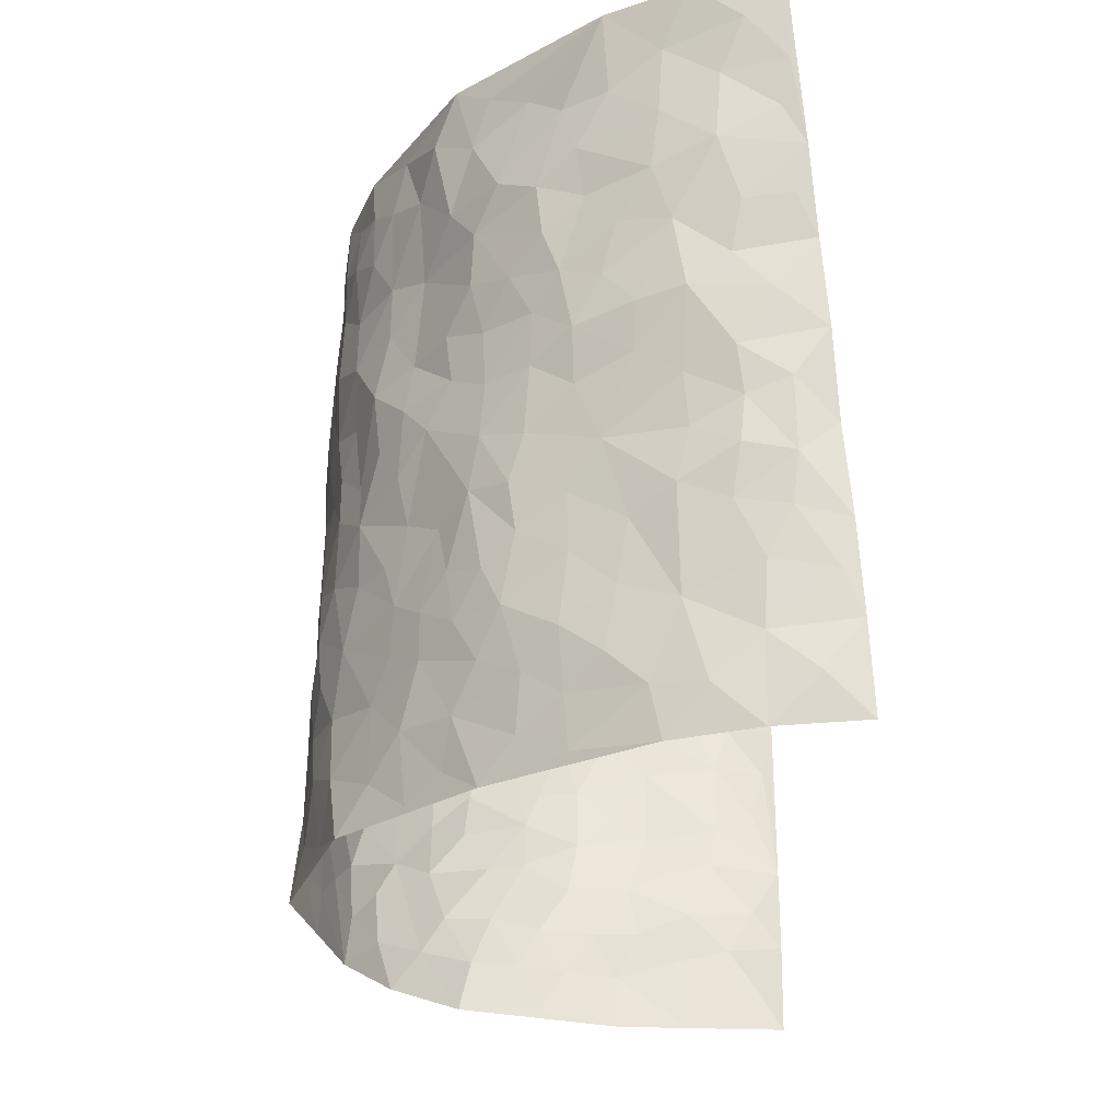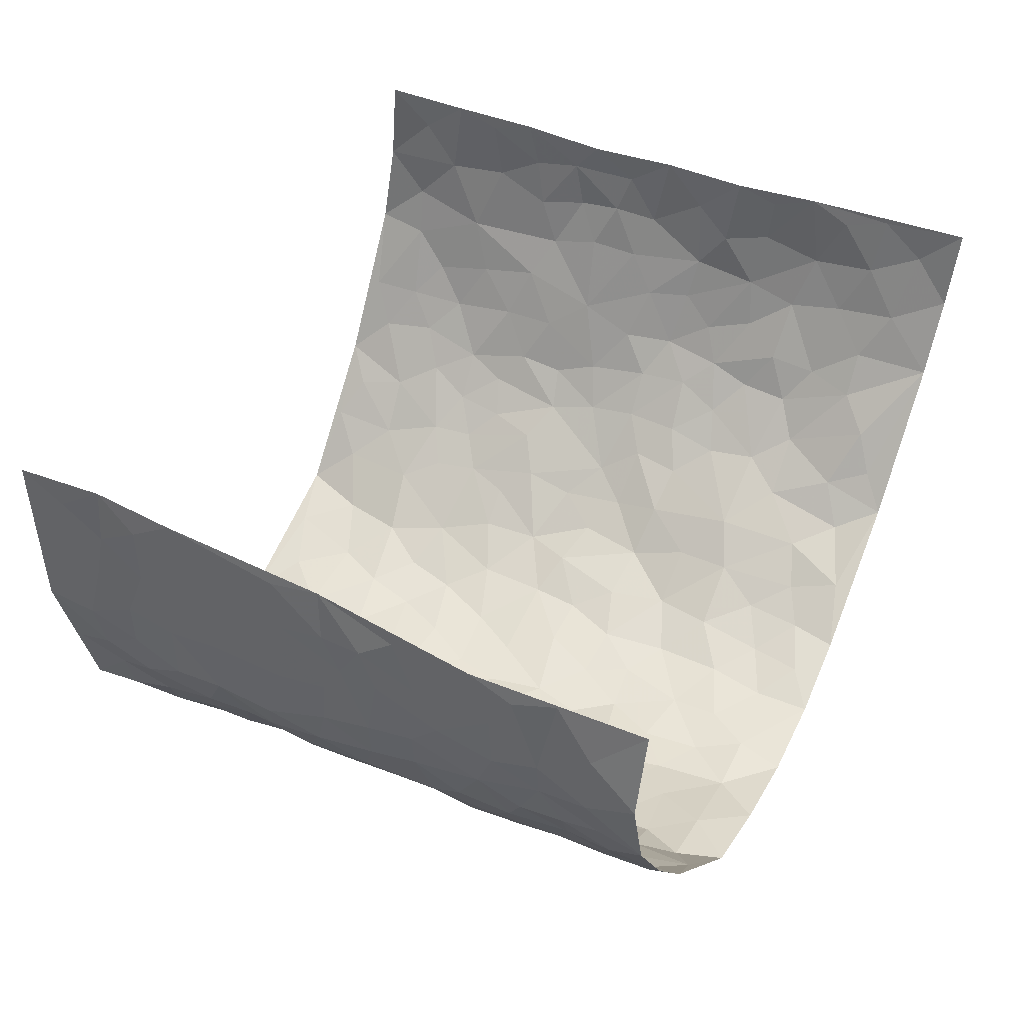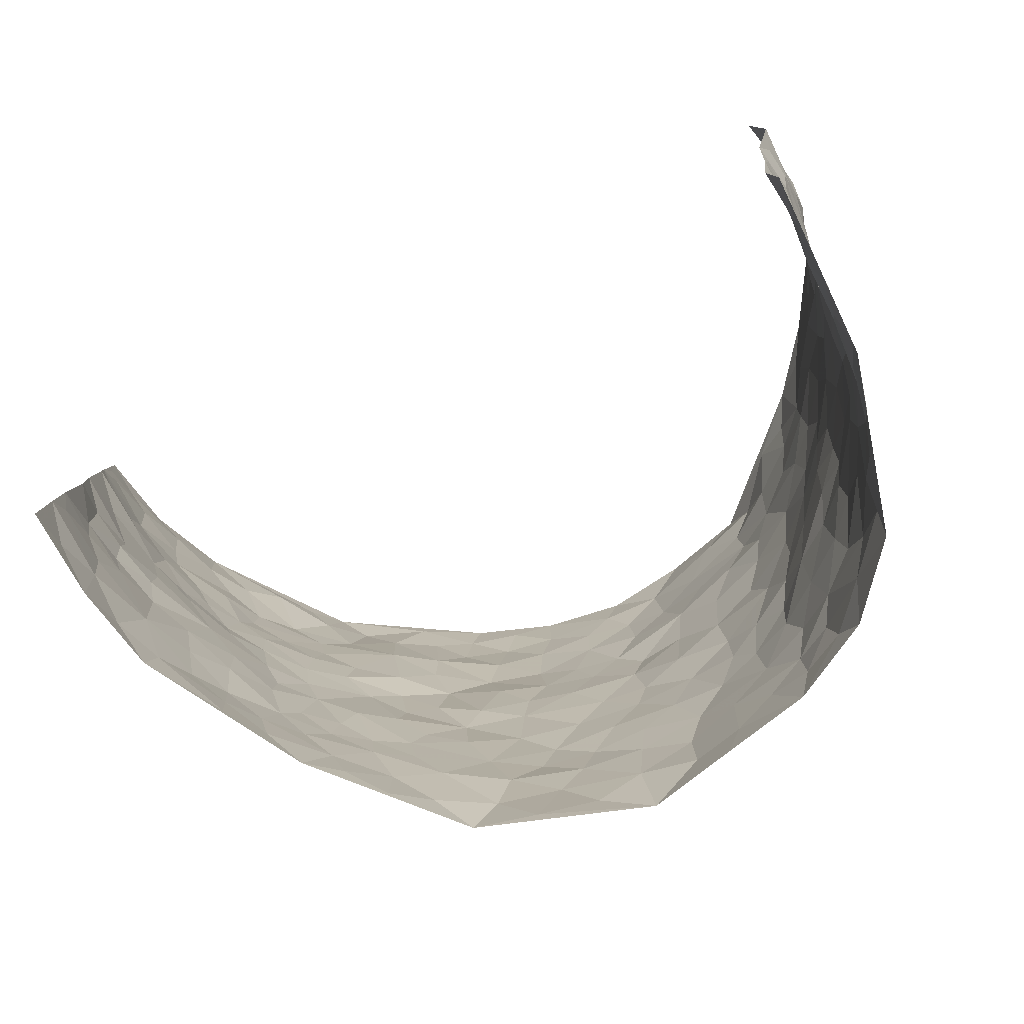
<metadata>
{"format":"obj","ext":"obj","renderer":"f3d","projection":"perspective","resolution":1024,"background":"white","views":[{"elev":-27.7,"azim":-89.8,"up":"+Y"},{"elev":43.9,"azim":115.8,"up":"+Z"},{"elev":-78.6,"azim":25.9,"up":"+Y"}]}
</metadata>
<code>
v -0.5596 0.02084 0.4418
v -0.6726 1.011 0.3708
v 0.5001 -0.0149 0.4161
v 0.573 0.9826 0.42
v -0.5609 0.403 0.2397
v -0.5992 0.5197 0.4115
v -0.5824 0.3702 0.2987
v 0.005734 0.007668 -0.2752
v -0.5766 0.2707 0.4284
v -0.5899 0.3537 0.3654
v -0.5224 0.01075 0.2012
v -0.5655 0.1463 0.4362
v -0.5209 0.3012 0.1661
v -0.5503 0.01662 0.3192
v -0.568 0.3012 0.2878
v -0.3959 0.006219 -0.01272
v -0.5709 0.2074 0.411
v -0.2599 0.1721 -0.1543
v -0.5544 0.3318 0.2228
v -0.5584 0.1344 0.32
v -0.5649 0.08068 0.3834
v -0.546 0.07537 0.2554
v -0.5036 0.1338 0.1359
v -0.5207 0.08335 0.1871
v -0.5685 0.2221 0.325
v -0.5799 0.286 0.3577
v -0.5376 0.1869 0.226
v -0.5119 0.2174 0.1522
v -0.5928 0.4998 0.2969
v -0.5798 0.3952 0.4183
v -0.592 1.003 0.1402
v -0.4394 0.2266 0.01247
v 0.2643 0.1582 -0.2191
v -0.6329 0.7653 0.3923
v -0.3217 0.3974 -0.1106
v -0.5963 0.7585 0.1987
v -0.6073 0.8379 0.2094
v -0.473 0.4463 0.04032
v -0.4922 0.6092 0.04957
v -0.4374 0.9987 -0.05531
v -0.6203 0.7024 0.3741
v -0.5282 0.566 0.09996
v -0.3423 0.7568 -0.09644
v -0.4251 0.2836 -0.01189
v -0.3889 0.2288 -0.04668
v -0.4091 0.1663 -0.01636
v -0.3891 0.6401 -0.06358
v -0.3291 0.5636 -0.1201
v 0.1759 0.4761 -0.2405
v -0.2932 0.226 -0.1308
v -0.1912 0.6152 -0.1945
v -0.3293 0.6327 -0.1077
v -0.2692 0.0626 -0.1532
v -0.5191 0.7133 0.06201
v -0.3394 0.1984 -0.09056
v -0.5979 0.6295 0.2953
v -0.02823 0.3528 -0.2511
v 0.06714 0.3437 -0.2574
v 0.2957 0.4515 -0.1853
v -0.08207 0.5562 -0.2314
v -0.1508 0.5604 -0.2153
v 0.1035 0.6337 -0.2471
v -0.4891 0.3524 0.09302
v -0.5655 0.5801 0.1791
v -0.6372 0.8237 0.3596
v -0.4459 0.1343 0.03793
v -0.3128 0.01684 -0.1042
v -0.5665 0.476 0.2333
v -0.4816 0.178 0.08284
v -0.462 0.02481 0.09411
v -0.2293 0.006817 -0.1954
v -0.4708 0.0946 0.08902
v -0.4313 0.05831 0.03209
v -0.3569 0.04198 -0.05724
v -0.3758 0.1081 -0.04711
v -0.6151 0.6971 0.3087
v -0.6517 0.8877 0.3735
v -0.5492 0.5163 0.1752
v 0.01203 1.003 -0.2419
v -0.5929 0.683 0.2236
v -0.4552 0.3193 0.03038
v -0.4332 0.465 -0.0166
v 0.01739 0.5754 -0.2528
v -0.0385 0.4874 -0.2469
v 0.01347 0.4242 -0.2562
v -0.1145 0.1333 -0.2381
v -0.4782 0.6727 0.01992
v -0.6047 0.5766 0.3421
v -0.5687 0.6964 0.1561
v -0.3832 0.3006 -0.05635
v -0.4859 0.2739 0.09437
v -0.4327 0.6911 -0.03118
v -0.1591 0.4892 -0.215
v -0.2416 0.4405 -0.1796
v -0.5243 0.6525 0.08391
v -0.003635 0.1214 -0.2612
v -0.3659 0.5143 -0.08774
v -0.3031 0.2925 -0.1259
v -0.2187 0.5077 -0.1823
v -0.1668 0.3866 -0.2166
v -0.6075 0.6433 0.4021
v -0.5517 0.6275 0.136
v -0.5889 0.5881 0.2395
v -0.3151 0.1146 -0.113
v -0.439 0.5368 -0.009936
v -0.5156 0.4131 0.1345
v -0.1201 0.3293 -0.239
v -0.1386 0.2543 -0.2322
v -0.4379 0.6151 -0.01389
v 0.1185 0.7313 -0.2358
v 0.005422 0.2192 -0.2604
v -0.06366 0.278 -0.252
v 0.01436 0.2927 -0.2563
v -0.3672 0.3675 -0.0682
v -0.1805 0.1888 -0.2102
v -0.5112 0.4934 0.1019
v -0.4577 0.3852 0.02101
v -0.4171 0.3955 -0.02963
v -0.28 0.5284 -0.1539
v -0.2357 0.3549 -0.178
v -0.3187 0.4707 -0.1256
v -0.2077 0.2762 -0.1977
v -0.08025 0.4164 -0.2434
v -0.4856 0.5356 0.04713
v -0.08202 0.2031 -0.2448
v -0.1987 0.09885 -0.2072
v -0.346 0.2618 -0.09016
v -0.5963 0.4535 0.3636
v -0.5841 0.4336 0.3053
v 0.1033 0.4261 -0.2554
v 0.2151 0.2392 -0.2355
v 0.0931 0.5198 -0.2451
v 0.03016 0.4919 -0.2562
v 0.1758 0.3948 -0.2426
v 0.5355 0.4826 0.2328
v 0.2273 0.4346 -0.2237
v 0.268 0.314 -0.2082
v 0.1706 0.5698 -0.2356
v 0.1353 1.001 -0.2261
v -0.2687 0.6229 -0.1646
v 0.3943 0.8765 -0.08451
v 0.4327 0.9911 -0.02516
v -0.1961 0.7851 -0.1961
v -0.04532 0.8684 -0.2365
v -0.287 0.3529 -0.1402
v -0.3955 0.5699 -0.05483
v -0.06601 0.05795 -0.2507
v -0.1457 0.02754 -0.223
v 0.1257 0.005248 -0.248
v 0.02564 0.8644 -0.2486
v -0.005437 0.7042 -0.2518
v 0.39 0.1929 -0.1137
v 0.326 0.2887 -0.1602
v 0.4913 0.5166 0.03831
v 0.4543 0.5395 -0.01623
v 0.4132 0.1307 -0.0908
v 0.4473 0.2206 -0.02808
v 0.3797 0.3582 -0.1079
v 0.034 0.645 -0.2574
v -0.04722 0.632 -0.2428
v -0.1345 0.7345 -0.2274
v -0.074 0.6981 -0.2373
v -0.04876 0.7956 -0.2414
v -0.1231 0.6377 -0.225
v 0.03225 0.7785 -0.2496
v 0.2558 0.9984 -0.1949
v -0.006688 0.9311 -0.2385
v -0.248 0.849 -0.1748
v -0.1841 0.8843 -0.2053
v -0.2843 0.7839 -0.1442
v -0.2265 1.002 -0.1815
v -0.2115 0.7005 -0.1962
v -0.2869 0.7036 -0.1452
v -0.1269 0.8347 -0.2233
v -0.1097 1.003 -0.2237
v 0.2241 0.7468 -0.2046
v 0.1827 0.6688 -0.2249
v 0.3232 0.5937 -0.1652
v 0.266 0.5232 -0.2036
v 0.2704 0.6659 -0.1929
v 0.3939 0.7398 -0.08953
v 0.3464 0.6807 -0.1424
v 0.2872 0.7329 -0.178
v 0.08197 0.9322 -0.2421
v 0.09056 0.8266 -0.2444
v 0.1562 0.8596 -0.2245
v 0.2563 0.8733 -0.1923
v 0.3175 0.7926 -0.1576
v 0.2403 0.5966 -0.2142
v -0.6324 0.8768 0.2866
v -0.5528 0.8203 0.1049
v -0.6263 0.7836 0.2798
v -0.6453 1.006 0.2509
v -0.6543 0.9497 0.3188
v -0.6151 0.928 0.2152
v -0.5795 0.8897 0.1474
v -0.5032 0.9325 0.04425
v -0.5406 0.8895 0.08733
v -0.5469 0.7501 0.1159
v -0.4827 0.8159 0.003847
v -0.5198 0.7838 0.05448
v -0.4451 0.9019 -0.0313
v -0.3514 0.8797 -0.1057
v -0.4711 0.9617 -0.008893
v -0.4101 0.8173 -0.06051
v -0.4002 0.9368 -0.08467
v -0.3124 0.9747 -0.1286
v -0.4441 0.7626 -0.0272
v -0.2928 0.9033 -0.1467
v -0.2389 0.9335 -0.1771
v 0.1653 0.7866 -0.2228
v 0.261 0.8045 -0.1944
v 0.1971 0.9348 -0.205
v 0.3719 0.8091 -0.1097
v 0.3274 0.8792 -0.1407
v 0.3562 0.9788 -0.1026
v 0.2928 0.9367 -0.1735
v 0.4055 0.9435 -0.06822
v 0.3578 0.4906 -0.1272
v 0.3212 0.5277 -0.1675
v 0.4307 0.5981 -0.04817
v 0.4016 0.66 -0.0894
v 0.3798 0.5842 -0.1082
v 0.3379 0.1887 -0.1607
v 0.423 0.329 -0.05674
v 0.4115 0.5173 -0.06688
v 0.3287 0.387 -0.1507
v -0.1113 0.9191 -0.2264
v -0.1676 0.9615 -0.2028
v 0.3153 0.1329 -0.1863
v 0.4675 0.005921 0.05053
v 0.2095 0.3349 -0.2361
v 0.2751 0.3857 -0.2058
v 0.4764 0.239 0.027
v 0.5713 0.9825 0.179
v 0.5127 0.2361 0.4189
v 0.4379 0.8054 -0.0355
v 0.5297 0.4744 0.1585
v 0.4381 0.7408 -0.04265
v 0.5337 0.4848 0.4202
v 0.508 0.2822 0.1087
v 0.4452 0.4609 -0.03251
v 0.5251 0.2968 0.2172
v 0.4742 0.4068 0.009575
v 0.4345 -0.003282 -0.06818
v 0.09878 0.2549 -0.2637
v 0.4417 0.07143 -0.05092
v 0.1444 0.3218 -0.255
v 0.3824 0.2632 -0.1107
v 0.5143 0.2513 0.314
v 0.5112 0.4507 0.08289
v 0.4628 0.0748 0.01954
v 0.4012 0.4209 -0.07677
v 0.4937 0.361 0.05025
v 0.2871 0.2331 -0.2022
v 0.4243 0.2662 -0.06438
v 0.2661 0.07874 -0.2156
v 0.3541 0.001578 -0.1629
v 0.2461 0.002885 -0.2214
v 0.2069 0.1157 -0.2357
v 0.07588 0.173 -0.2672
v 0.1521 0.1913 -0.2496
v 0.4824 0.1381 0.05097
v 0.5321 0.4089 0.2172
v 0.5059 0.2086 0.1869
v 0.4873 0.07029 0.08764
v 0.5171 0.3724 0.1088
v 0.5191 0.3262 0.1578
v 0.5235 0.3117 0.3266
v 0.5397 0.5534 0.1871
v 0.4973 0.134 0.1296
v 0.5031 0.1372 0.2012
v 0.5274 0.3528 0.281
v 0.5251 0.3351 0.3833
v 0.5368 0.4229 0.3275
v 0.4754 0.3041 0.02844
v 0.5048 0.09228 0.2582
v 0.3252 0.06327 -0.1817
v 0.3794 0.06644 -0.1228
v 0.07787 0.08104 -0.2647
v 0.148 0.0748 -0.2476
v 0.5751 0.7312 0.422
v 0.5047 0.06709 0.1677
v 0.4985 0.2045 0.09357
v 0.5305 0.4096 0.4023
v 0.5454 0.4926 0.3489
v 0.5109 0.2371 0.2479
v 0.4502 0.1416 -0.02181
v 0.4982 -0.01037 0.1691
v 0.4404 0.3873 -0.04039
v 0.503 0.04879 0.3778
v 0.4966 0.1108 0.4175
v 0.5023 0.1666 0.279
v 0.5059 0.1101 0.337
v 0.4995 -0.004546 0.2654
v 0.511 0.1731 0.3771
v 0.5197 0.5437 0.1087
v 0.5295 0.6197 0.1359
v 0.4897 0.6265 0.0362
v 0.5632 0.6748 0.268
v 0.515 0.76 0.08169
v 0.5558 0.608 0.3995
v 0.5485 0.6266 0.21
v 0.555 0.578 0.2974
v 0.5496 0.7288 0.1779
v 0.5417 0.515 0.2883
v 0.5568 0.5567 0.3589
v 0.5651 0.6419 0.3339
v 0.5164 0.6809 0.08712
v 0.4822 0.7156 0.02138
v 0.4515 0.6681 -0.02856
v 0.5846 0.8342 0.297
v 0.55 0.8572 0.1591
v 0.5692 0.7603 0.2559
v 0.5765 0.76 0.341
v 0.566 0.8284 0.226
v 0.5746 0.8569 0.4181
v 0.5408 0.7889 0.1413
v 0.579 0.7935 0.3975
v 0.5654 0.9159 0.1878
v 0.6003 0.98 0.2997
v 0.508 0.9875 0.07185
v 0.5915 0.9079 0.2628
v 0.5875 0.911 0.3504
v 0.5341 0.9218 0.1123
v 0.4758 0.8925 0.02284
v 0.4405 0.8747 -0.0338
v 0.4747 0.9612 0.01878
v 0.4839 0.8128 0.02988
v 0.5143 0.8496 0.09086
f 29 6 128
f 12 21 20
f 26 10 9
f 55 45 46
f 27 19 15
f 26 9 17
f 101 6 88
f 12 1 21
f 7 15 19
f 125 86 96
f 84 123 85
f 129 29 128
f 25 27 15
f 12 20 17
f 73 75 66
f 22 14 11
f 26 17 25
f 9 12 17
f 25 15 26
f 5 129 7
f 52 146 48
f 55 18 50
f 7 19 5
f 20 27 25
f 124 82 105
f 41 76 34
f 20 14 22
f 14 20 21
f 14 21 1
f 24 22 11
f 24 27 22
f 72 66 69
f 69 32 91
f 70 24 11
f 24 23 27
f 17 20 25
f 27 20 22
f 10 15 7
f 10 26 15
f 23 28 27
f 27 13 19
f 28 23 69
f 13 27 28
f 119 121 94
f 10 7 129
f 6 30 128
f 9 10 30
f 36 192 80
f 80 102 89
f 118 81 44
f 64 103 78
f 115 126 86
f 45 32 46
f 91 63 13
f 129 68 29
f 95 87 54
f 95 54 199
f 202 40 204
f 82 97 105
f 29 88 6
f 18 55 104
f 148 126 71
f 38 82 124
f 50 18 122
f 117 82 38
f 5 19 106
f 82 117 118
f 80 64 102
f 127 45 55
f 194 77 190
f 98 35 114
f 39 124 105
f 127 50 98
f 106 19 13
f 66 75 46
f 39 95 42
f 63 117 38
f 95 89 102
f 101 56 76
f 51 140 99
f 18 53 126
f 62 83 132
f 45 127 90
f 112 113 57
f 103 29 68
f 130 85 58
f 109 39 105
f 35 94 121
f 113 246 58
f 151 165 163
f 120 100 94
f 114 127 98
f 192 190 65
f 95 39 87
f 36 191 37
f 67 104 74
f 56 101 88
f 13 63 106
f 192 34 76
f 268 241 243
f 108 115 125
f 93 84 60
f 133 84 85
f 156 288 157
f 101 76 41
f 80 103 64
f 105 97 146
f 99 61 51
f 92 109 47
f 125 96 111
f 158 227 153
f 75 104 55
f 69 66 32
f 81 91 32
f 106 78 68
f 42 64 78
f 77 34 65
f 24 70 72
f 75 73 16
f 16 71 67
f 2 34 77
f 13 28 91
f 103 56 88
f 56 80 76
f 72 69 23
f 11 16 70
f 16 73 70
f 16 67 74
f 115 18 126
f 24 72 23
f 73 72 70
f 16 74 75
f 72 73 66
f 32 45 44
f 84 83 60
f 66 46 32
f 78 106 116
f 117 63 81
f 67 53 104
f 103 68 78
f 69 91 28
f 36 80 89
f 106 38 116
f 106 68 5
f 81 118 117
f 62 132 138
f 32 44 81
f 53 67 71
f 57 58 85
f 123 100 107
f 93 60 61
f 33 230 224
f 8 96 147
f 132 133 130
f 140 48 119
f 93 100 123
f 122 98 50
f 164 60 160
f 53 71 126
f 125 112 108
f 193 194 195
f 75 55 46
f 63 91 81
f 56 103 80
f 196 198 31
f 18 104 53
f 121 48 97
f 38 106 63
f 118 97 82
f 97 35 121
f 51 172 140
f 130 134 49
f 87 39 109
f 288 252 263
f 97 114 35
f 47 43 92
f 57 113 58
f 248 130 58
f 34 101 41
f 114 90 127
f 116 124 42
f 145 94 35
f 118 114 97
f 167 79 175
f 98 145 35
f 85 123 57
f 43 47 52
f 199 36 89
f 42 78 116
f 159 83 62
f 88 29 103
f 74 104 75
f 118 44 90
f 173 140 172
f 42 95 102
f 190 192 37
f 65 190 77
f 89 95 199
f 125 111 112
f 92 87 109
f 18 115 122
f 177 180 176
f 112 57 107
f 109 105 146
f 93 94 100
f 285 286 275
f 96 86 147
f 137 232 131
f 57 123 107
f 87 92 208
f 49 134 136
f 132 130 49
f 161 164 162
f 50 127 55
f 122 108 107
f 122 107 100
f 48 140 52
f 118 90 114
f 99 119 94
f 123 84 93
f 36 37 192
f 48 121 119
f 120 122 100
f 39 42 124
f 38 124 116
f 248 58 246
f 44 45 90
f 98 122 120
f 146 52 47
f 94 93 99
f 168 209 170
f 212 183 188
f 202 197 200
f 42 102 64
f 107 108 112
f 99 93 61
f 8 280 96
f 112 111 113
f 125 115 86
f 115 108 122
f 128 30 10
f 5 68 129
f 10 129 128
f 132 49 138
f 83 84 133
f 130 133 85
f 83 133 132
f 248 134 130
f 156 152 224
f 151 110 165
f 212 186 211
f 153 224 249
f 254 251 244
f 246 261 262
f 225 158 249
f 49 136 179
f 185 184 150
f 214 188 181
f 181 188 182
f 161 163 174
f 143 170 172
f 110 211 185
f 184 79 167
f 174 228 169
f 62 110 159
f 163 150 144
f 210 169 229
f 170 143 168
f 176 211 110
f 98 120 145
f 94 145 120
f 48 146 97
f 109 146 47
f 148 86 126
f 147 86 148
f 71 8 148
f 8 147 148
f 244 276 254
f 232 136 134
f 174 143 161
f 60 83 160
f 163 162 151
f 159 160 83
f 261 281 262
f 259 281 149
f 219 220 59
f 246 113 111
f 33 255 131
f 157 256 152
f 137 255 153
f 230 278 279
f 262 260 33
f 154 155 242
f 131 255 137
f 248 131 232
f 281 280 149
f 259 258 278
f 220 179 59
f 159 151 160
f 162 160 151
f 164 61 60
f 228 174 144
f 144 174 163
f 159 110 151
f 161 172 164
f 186 184 185
f 161 162 163
f 61 164 51
f 160 162 164
f 187 217 213
f 150 163 165
f 205 202 200
f 79 184 139
f 170 43 173
f 174 169 143
f 161 143 172
f 167 144 150
f 176 180 183
f 172 170 173
f 223 226 221
f 185 150 165
f 99 140 119
f 207 206 203
f 172 51 164
f 43 52 173
f 173 52 140
f 167 175 228
f 228 229 169
f 210 168 169
f 177 110 62
f 189 138 179
f 62 138 177
f 136 232 233
f 181 182 222
f 150 184 167
f 178 180 189
f 49 179 138
f 177 138 189
f 180 178 182
f 178 179 220
f 307 308 304
f 222 223 221
f 215 187 188
f 176 183 212
f 187 213 186
f 214 215 188
f 185 211 186
f 237 181 239
f 182 188 183
f 110 185 165
f 216 215 141
f 211 176 212
f 182 183 180
f 176 110 177
f 213 184 186
f 178 189 179
f 177 189 180
f 195 190 37
f 197 198 200
f 195 194 190
f 34 192 65
f 80 192 76
f 37 196 195
f 194 2 77
f 193 2 194
f 196 37 191
f 31 193 195
f 198 196 191
f 31 195 196
f 199 201 191
f 197 204 31
f 198 191 201
f 31 198 197
f 201 199 54
f 36 199 191
f 54 208 201
f 208 43 205
f 208 54 87
f 198 201 200
f 206 205 203
f 43 170 203
f 210 207 209
f 40 202 206
f 31 204 40
f 197 202 204
f 208 205 200
f 43 203 205
f 205 206 202
f 203 209 207
f 171 40 207
f 40 206 207
f 208 200 201
f 43 208 92
f 170 209 203
f 168 143 169
f 207 210 171
f 168 210 209
f 188 187 212
f 212 187 186
f 166 139 213
f 184 213 139
f 237 214 181
f 215 214 141
f 216 141 218
f 213 217 166
f 142 166 216
f 217 216 166
f 187 215 217
f 216 217 215
f 237 141 214
f 142 216 218
f 223 222 182
f 179 136 59
f 223 220 219
f 267 238 251
f 237 327 141
f 223 182 178
f 158 290 253
f 220 223 178
f 59 233 227
f 233 59 136
f 248 246 131
f 153 249 158
f 251 254 267
f 223 219 226
f 111 261 246
f 297 251 238
f 276 256 157
f 167 228 144
f 229 228 175
f 175 171 229
f 229 171 210
f 260 257 33
f 265 271 272
f 266 289 283
f 269 243 250
f 249 224 152
f 266 283 271
f 227 233 137
f 253 227 158
f 325 313 320
f 135 264 275
f 310 329 239
f 270 298 297
f 249 256 225
f 275 273 269
f 311 222 221
f 155 154 299
f 234 276 157
f 310 311 299
f 222 239 181
f 221 226 155
f 266 263 252
f 242 290 244
f 264 273 275
f 273 264 243
f 242 244 154
f 276 290 225
f 288 234 157
f 240 282 302
f 275 286 306
f 225 290 158
f 234 263 284
f 241 254 276
f 233 232 137
f 137 153 227
f 264 135 238
f 244 251 154
f 260 259 257
f 227 253 219
f 33 224 255
f 154 297 299
f 240 302 307
f 297 154 251
f 264 268 243
f 253 226 219
f 271 284 263
f 277 294 293
f 290 242 253
f 241 234 284
f 59 227 219
f 242 155 226
f 252 245 231
f 157 152 156
f 257 230 33
f 152 256 249
f 278 230 257
f 262 33 131
f 224 153 255
f 259 278 257
f 134 248 232
f 230 279 224
f 96 261 111
f 261 96 280
f 280 281 261
f 246 262 131
f 252 247 245
f 268 267 241
f 283 277 272
f 288 247 252
f 275 274 285
f 295 291 294
f 267 268 264
f 263 234 288
f 309 310 299
f 290 276 244
f 283 272 271
f 267 254 241
f 265 243 241
f 236 240 285
f 297 238 270
f 303 305 298
f 241 276 234
f 221 155 299
f 272 277 293
f 250 243 287
f 286 285 240
f 284 271 265
f 271 263 266
f 295 3 291
f 225 256 276
f 241 284 265
f 289 266 231
f 3 292 291
f 321 235 323
f 293 294 296
f 279 278 258
f 245 279 258
f 279 156 224
f 260 281 259
f 280 8 149
f 262 281 260
f 231 266 252
f 267 264 238
f 306 304 270
f 283 289 295
f 243 269 273
f 236 269 250
f 294 292 296
f 274 236 285
f 269 274 275
f 250 287 293
f 245 289 231
f 236 274 269
f 156 279 247
f 242 226 253
f 247 279 245
f 243 265 287
f 288 156 247
f 265 272 293
f 296 292 236
f 293 287 265
f 295 294 277
f 277 283 295
f 236 250 296
f 289 3 295
f 292 294 291
f 293 296 250
f 300 304 308
f 325 320 235
f 329 330 326
f 270 304 303
f 270 303 298
f 309 305 301
f 135 306 270
f 299 297 298
f 298 309 299
f 238 135 270
f 300 314 305
f 303 300 305
f 304 306 307
f 300 303 304
f 282 319 315
f 322 325 235
f 275 306 135
f 307 306 286
f 240 307 286
f 308 307 302
f 302 282 308
f 308 282 315
f 305 309 298
f 310 309 301
f 310 301 329
f 310 239 311
f 222 311 239
f 299 311 221
f 319 312 315
f 312 323 316
f 301 305 318
f 305 314 316
f 300 308 315
f 316 314 312
f 312 314 315
f 315 314 300
f 323 312 324
f 316 313 318
f 282 4 317
f 330 313 325
f 4 321 324
f 235 320 323
f 282 317 319
f 312 319 317
f 326 325 322
f 316 320 313
f 316 318 305
f 142 218 327
f 327 218 141
f 316 323 320
f 324 312 317
f 4 324 317
f 321 323 324
f 318 313 330
f 328 326 322
f 326 327 329
f 329 327 237
f 326 328 327
f 322 142 328
f 327 328 142
f 329 237 239
f 301 318 330
f 326 330 325
f 330 329 301

</code>
